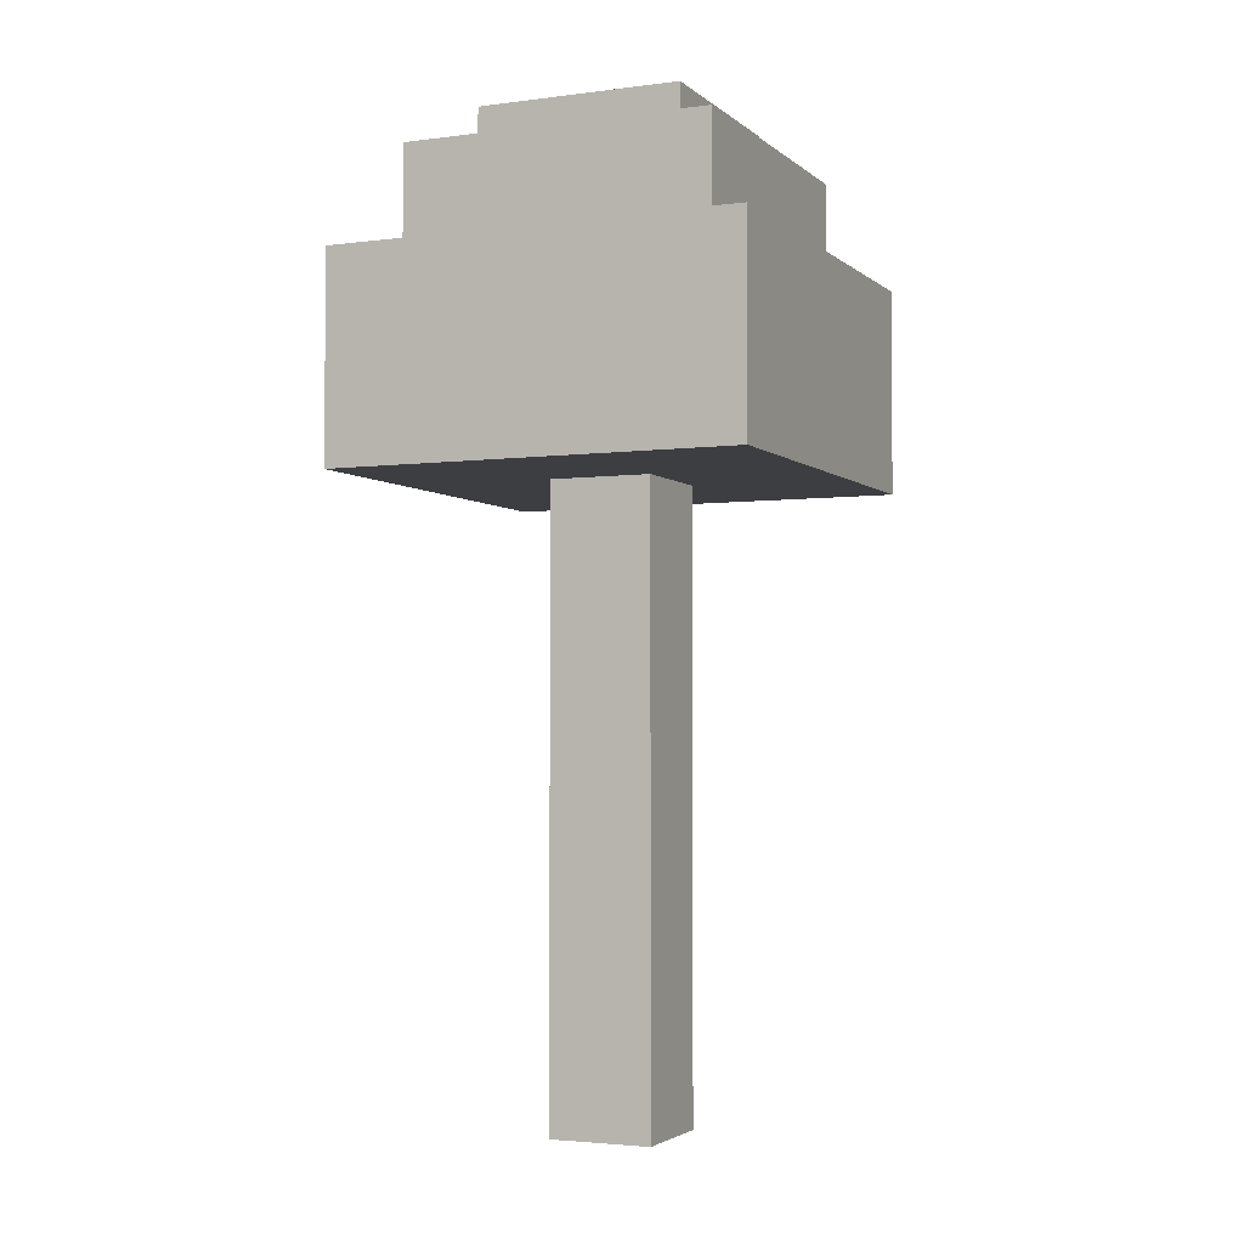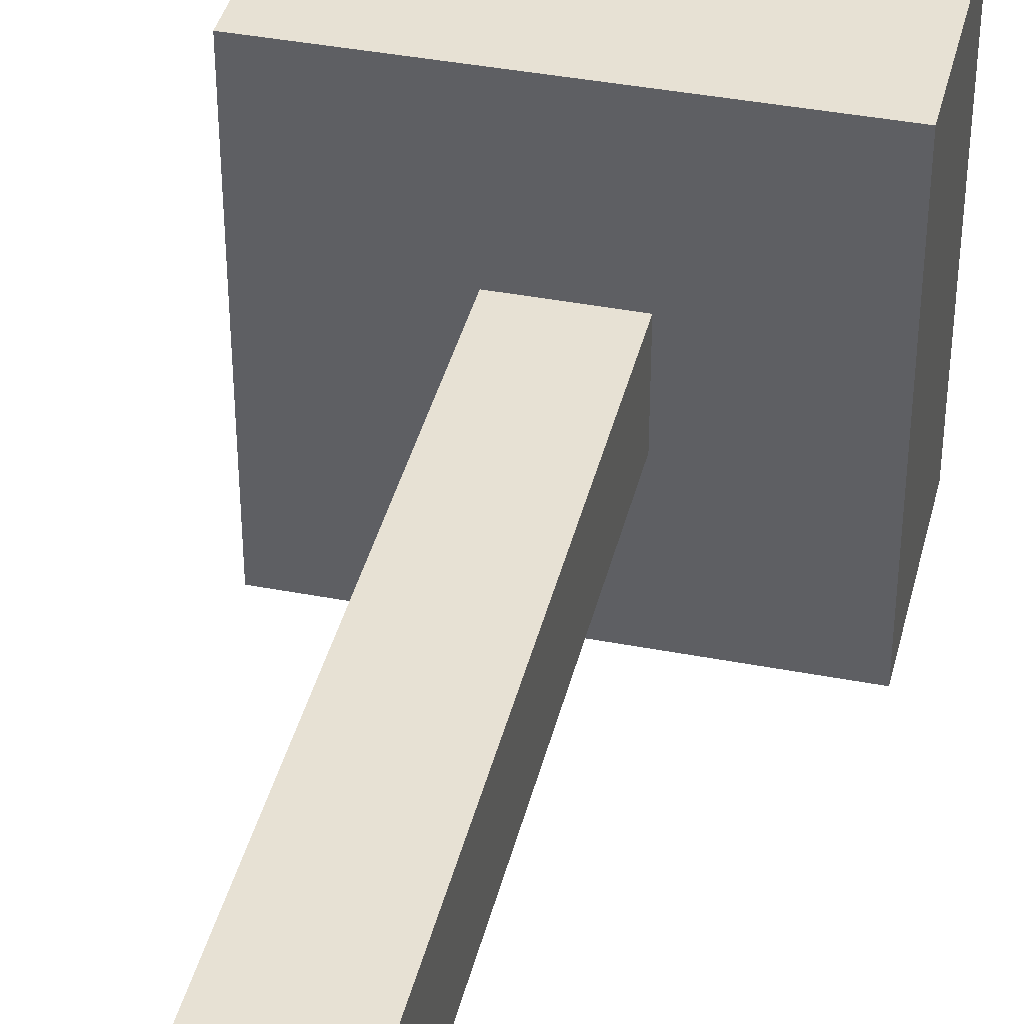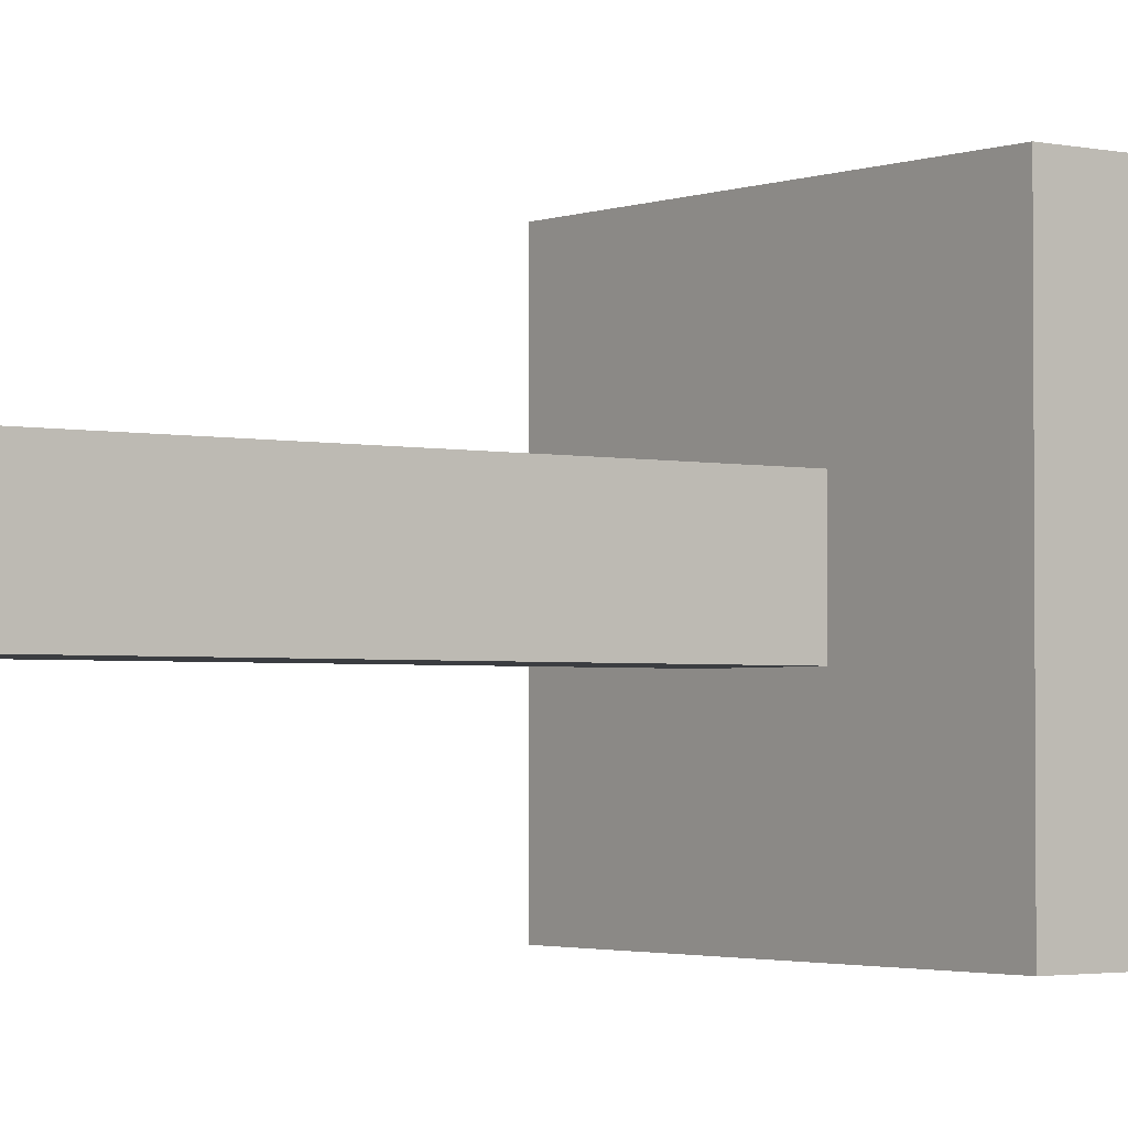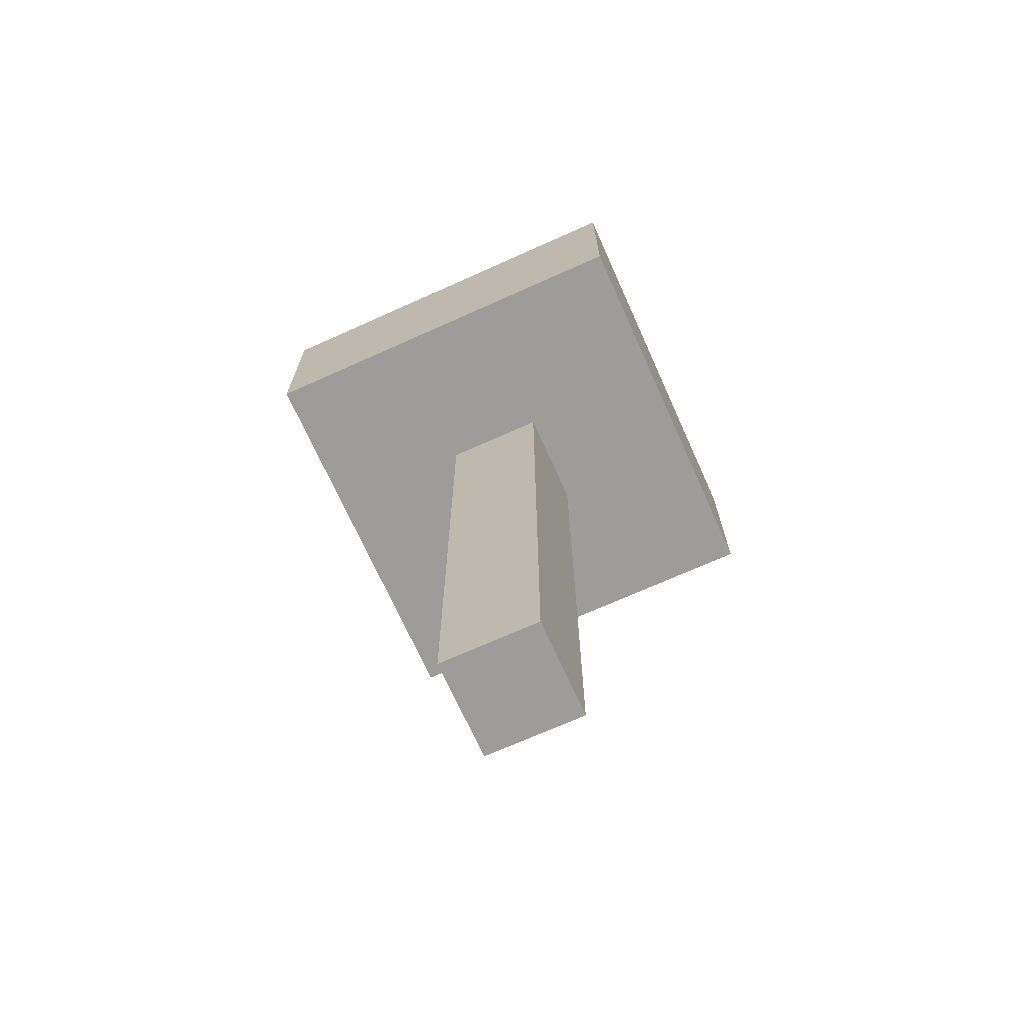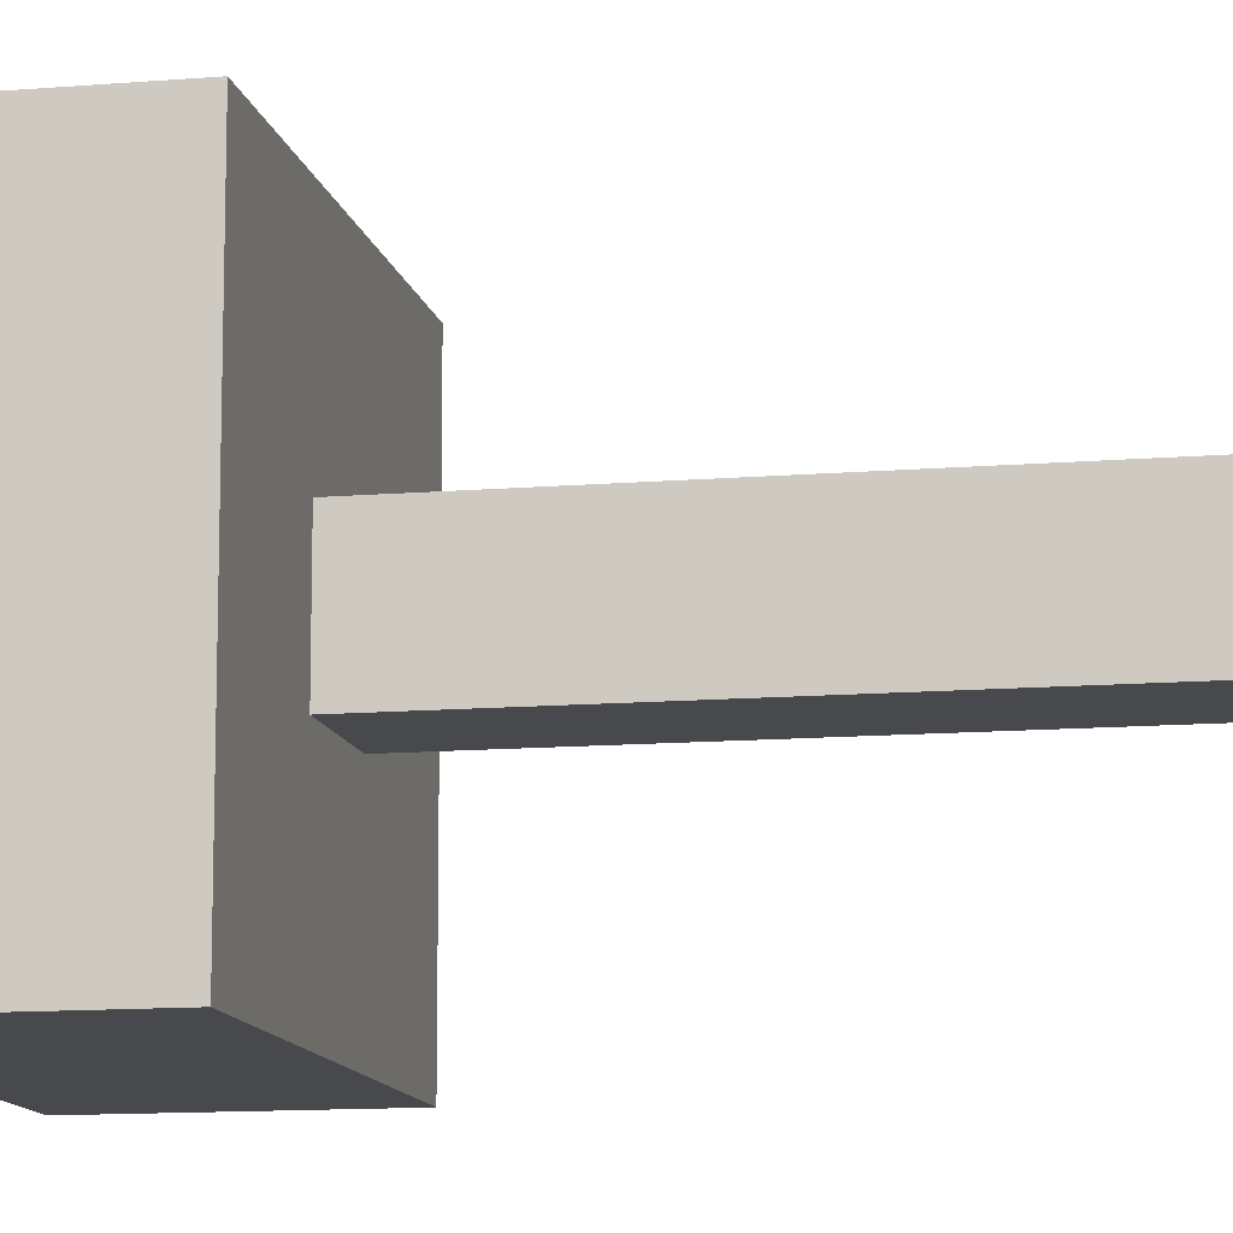
<metadata>
{"format":"obj","ext":"obj","renderer":"f3d","projection":"perspective","resolution":1024,"background":"white","views":[{"elev":-3.2,"azim":23.8,"up":"+Y"},{"elev":39.4,"azim":13.5,"up":"+Z"},{"elev":-2.4,"azim":52.3,"up":"+Z"},{"elev":-70.3,"azim":24.2,"up":"+Y"},{"elev":-12.0,"azim":-78.8,"up":"+Z"}]}
</metadata>
<code>
v -0.25 1.1 0.25
v -0.25 1.6 0.25
v -0.25 1.1 -0.25
v -0.25 1.6 -0.25
v 0.25 1.1 0.25
v 0.25 1.6 0.25
v 0.25 1.1 -0.25
v 0.25 1.6 -0.25
v -0.375 1 0.375
v -0.375 1.5 0.375
v -0.375 1 -0.375
v -0.375 1.5 -0.375
v 0.375 1 0.375
v 0.375 1.5 0.375
v 0.375 1 -0.375
v 0.375 1.5 -0.375
v -0.5 0.75 0.5
v -0.5 1.25 0.5
v -0.5 0.75 -0.5
v -0.5 1.25 -0.5
v 0.5 0.75 0.5
v 0.5 1.25 0.5
v 0.5 0.75 -0.5
v 0.5 1.25 -0.5
v -0.125 -0.75 0.125
v -0.125 0.75 0.125
v -0.125 -0.75 -0.125
v -0.125 0.75 -0.125
v 0.125 -0.75 0.125
v 0.125 0.75 0.125
v 0.125 -0.75 -0.125
v 0.125 0.75 -0.125
f 2 3 1
f 4 7 3
f 8 5 7
f 6 1 5
f 7 1 3
f 4 6 8
f 10 11 9
f 12 15 11
f 16 13 15
f 14 9 13
f 15 9 11
f 12 14 16
f 18 19 17
f 20 23 19
f 24 21 23
f 22 17 21
f 23 17 19
f 20 22 24
f 26 27 25
f 28 31 27
f 32 29 31
f 30 25 29
f 31 25 27
f 28 30 32
f 2 4 3
f 4 8 7
f 8 6 5
f 6 2 1
f 7 5 1
f 4 2 6
f 10 12 11
f 12 16 15
f 16 14 13
f 14 10 9
f 15 13 9
f 12 10 14
f 18 20 19
f 20 24 23
f 24 22 21
f 22 18 17
f 23 21 17
f 20 18 22
f 26 28 27
f 28 32 31
f 32 30 29
f 30 26 25
f 31 29 25
f 28 26 30

</code>
